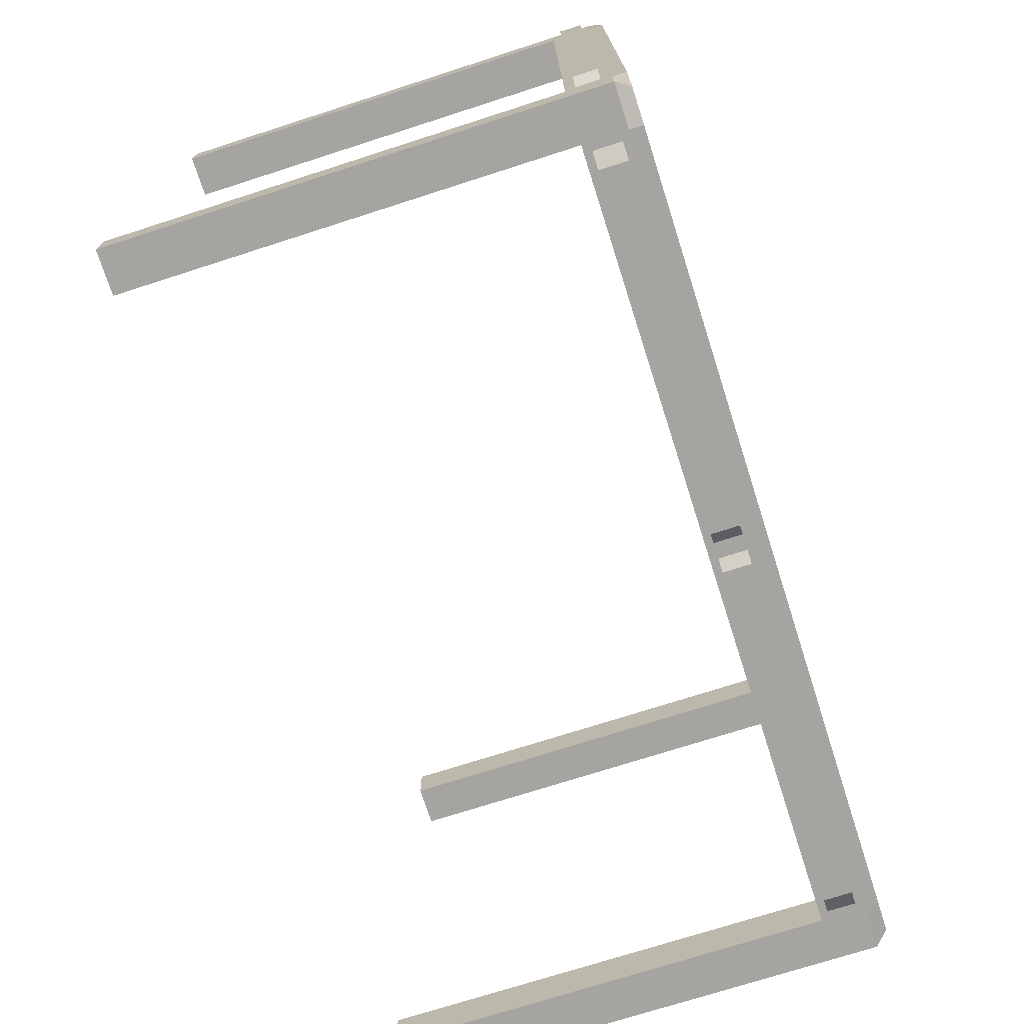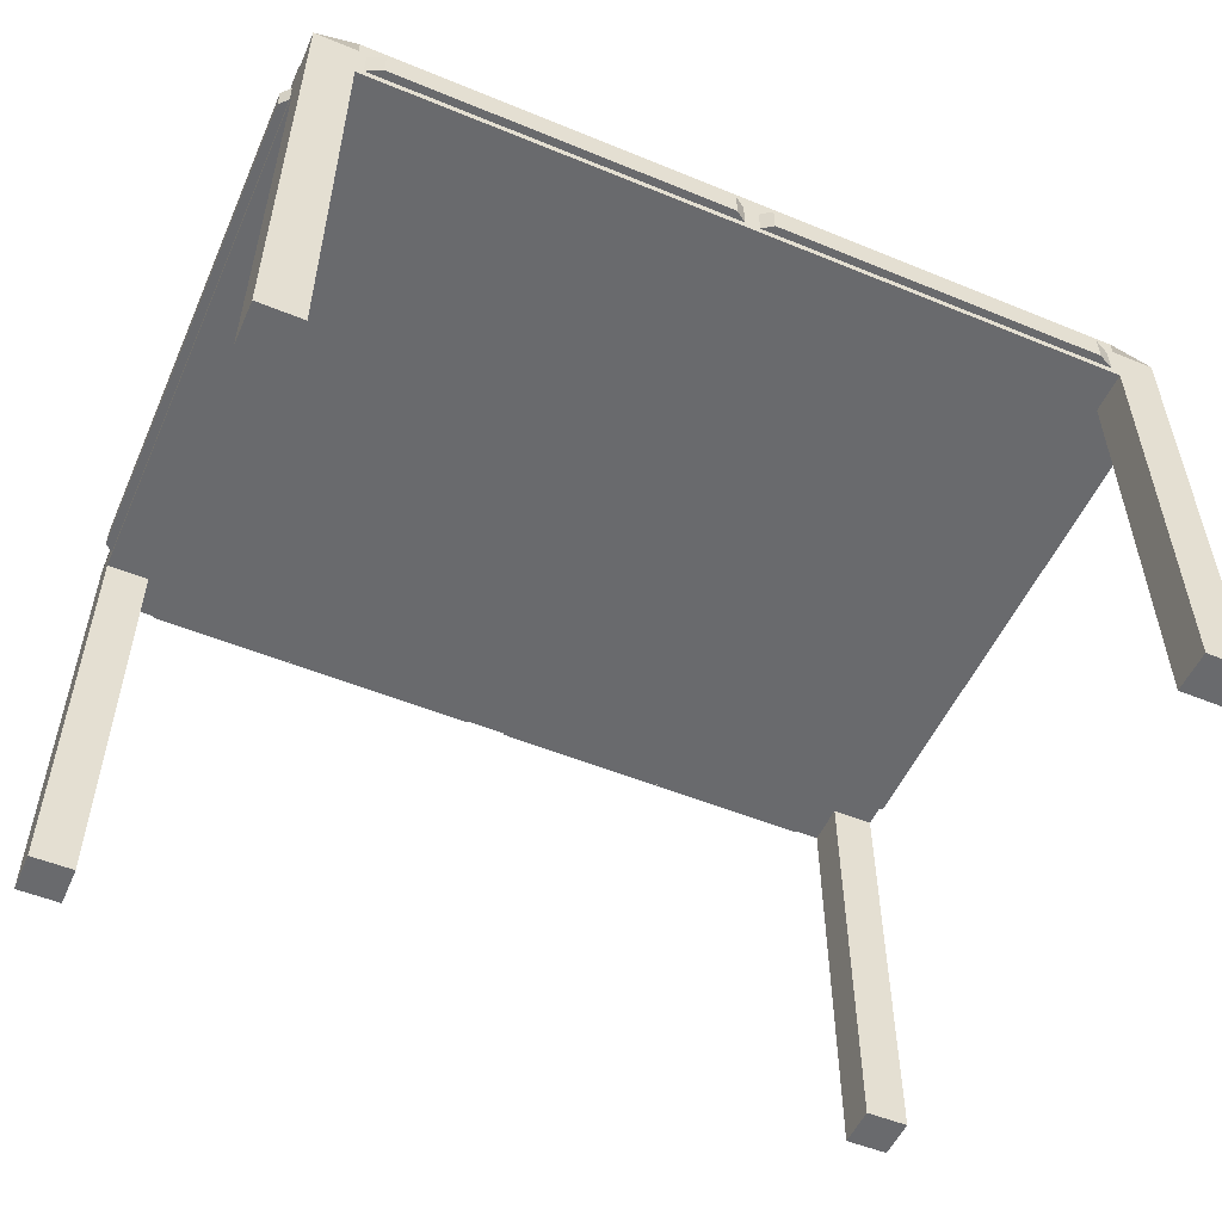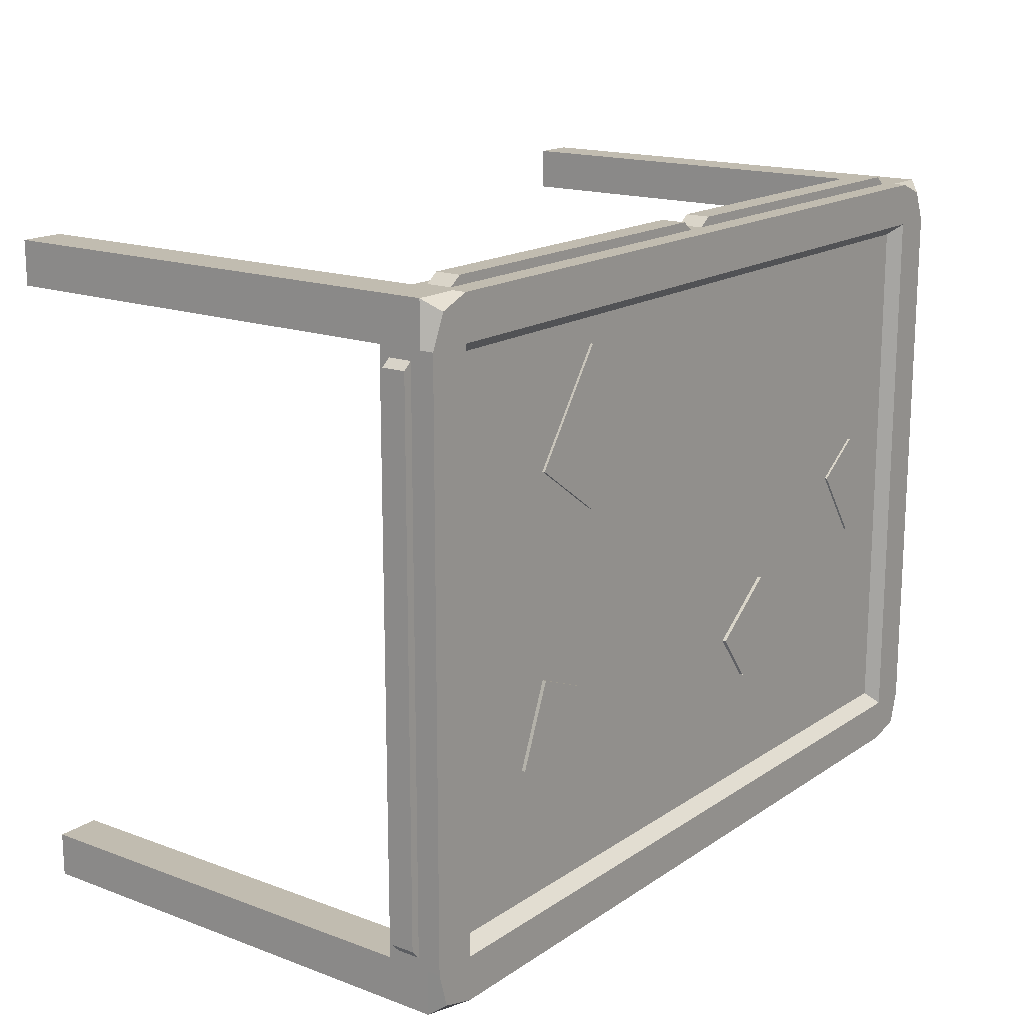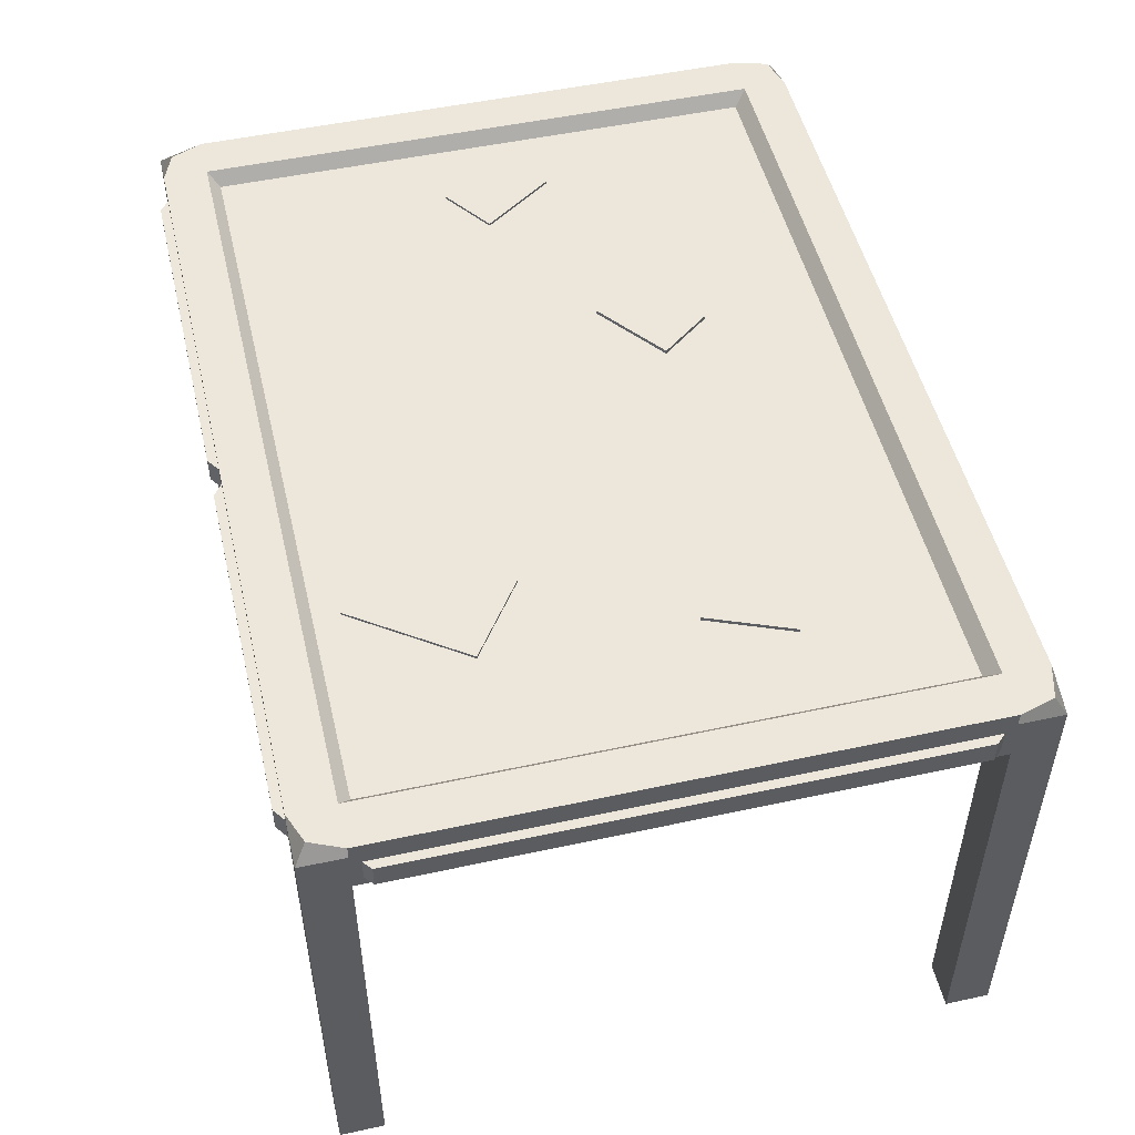
<metadata>
{"format":"obj","ext":"obj","renderer":"f3d","projection":"perspective","resolution":1024,"background":"white","views":[{"elev":-73.4,"azim":107.8,"up":"+Z"},{"elev":-53.1,"azim":156.3,"up":"+Y"},{"elev":16.5,"azim":126.9,"up":"+Z"},{"elev":50.8,"azim":76.7,"up":"+Y"}]}
</metadata>
<code>
g IL_Table
v 0.9 0 0.8
v 1 0 0.8
v 1 0 0.7
v 0.9 0 0.7
v 0.9 0 -0.6
v 1 0 -0.6
v 1 0 -0.7
v 0.9 0 -0.7
v 1 1 -0.6
v 1 1.1 -0.7
v 1 1 -0.7
v 1 1.1 -0.6
v 1 1.077 -0.5769
v 1 1.023 -0.5769
v 1 1 0.7
v 1 1.077 0.6769
v 1 1.023 0.6769
v 1 1.1 0.7
v 1 1.131 -0.6
v 1 1.131 0.7
v 1 1 0.8
v 1 1.1 0.8
v 0.9 1 0.8
v 1 1.1 0.8
v 1 1 0.8
v 0.9 1.1 0.8
v 0.8791 1.079 0.8
v 0.8791 1.021 0.8
v 0 1 0.8
v 0.02092 1.079 0.8
v 0.02092 1.021 0.8
v 0 1.1 0.8
v 0.9 1.131 0.8
v 0 1.131 0.8
v -0.9 1.131 0.8
v -0.9 1.1 0.8
v -0.02092 1.021 0.8
v -0.02092 1.079 0.8
v -0.8791 1.021 0.8
v -0.9 1 0.8
v -0.8791 1.079 0.8
v -1 1.1 0.8
v -1 1 0.8
v 1 0 -0.7
v 1 1 -0.7
v 0.9 1 -0.7
v 0.9 0 -0.7
v 0.9 0 -0.6
v 0.9 1 -0.6
v 1 1 -0.6
v 1 0 -0.6
v 1 0 0.7
v 1 1 0.7
v 0.9 1 0.7
v 0.9 0 0.7
v 0.9 0 0.8
v 0.9 1 0.8
v 1 1 0.8
v 1 0 0.8
v 1 0 -0.6
v 1 1 -0.6
v 1 1 -0.7
v 1 0 -0.7
v 0.9 0 -0.7
v 0.9 1 -0.7
v 0.9 1 -0.6
v 0.9 0 -0.6
v 1 0 0.8
v 1 1 0.8
v 1 1 0.7
v 1 0 0.7
v 0.9 0 0.7
v 0.9 1 0.7
v 0.9 1 0.8
v 0.9 0 0.8
v 0.9 1.1 -0.7
v 0.9 1.131 -0.7
v 0 1.131 -0.7
v 0 1.1 -0.7
v -0.9 1.1 -0.7
v -0.9 1.131 -0.7
v 0.8821 1.082 -0.7
v 0.8821 1.018 -0.7
v 0.01795 1.082 -0.7
v 0.9 1 -0.7
v 0.01795 1.018 -0.7
v 1 1 -0.7
v 1 1.1 -0.7
v 0 1 -0.7
v -0.01795 1.082 -0.7
v -0.01795 1.018 -0.7
v -0.8821 1.082 -0.7
v -0.9 1 -0.7
v -0.8821 1.018 -0.7
v -1 1 -0.7
v -1 1.1 -0.7
v 0.8757 1.1 -0.5718
v 0.9 1.131 -0.6
v 0.9 1.131 0.7
v 0.8757 1.1 0.6748
v 0.9 1 -0.6
v 0 1 0.7
v 0.9 1 0.7
v 0 1 -0.6
v -0.9 1 -0.6
v -0.9 1 0.7
v 0.9 1.1 0.8
v 0.9 1.131 0.8
v 0.9686 1.131 0.773
v 1 1.1 0.8
v 1 1.077 0.6769
v 1.02 1.077 0.6604
v 1.02 1.023 0.6604
v 1 1.023 0.6769
v 0.8757 1.1 0.6748
v 0 1.1 -0.5718
v 0.8757 1.1 -0.5718
v 0 1.1 0.6748
v -0.8757 1.1 0.6748
v -0.8757 1.1 -0.5718
v 0.9 1 -0.6
v 1 1 0.7
v 1 1 -0.6
v 0.9 1 0.7
v 0.9 1 -0.7
v 0 1 -0.6
v 0 1 -0.7
v -0.9 1 -0.7
v -0.9 1 -0.6
v -1 1 -0.6
v -1 1 0.7
v -0.9 1 0.7
v 0 1 0.8
v 0.9 1 0.8
v -0.9 1 0.8
v 0 1 0.7
v 1 1.1 -0.7
v 0.9776 1.131 -0.6785
v 0.9 1.131 -0.7
v 0.9 1.1 -0.7
v 0.01795 1.018 -0.7
v 0.04443 1.018 -0.7186
v 0.04443 1.082 -0.7186
v 0.01795 1.082 -0.7
v 0.02092 1.021 0.8
v 0.05022 1.021 0.8204
v 0.8509 1.021 0.8204
v 0.8791 1.021 0.8
v 0.8509 1.021 0.8204
v 0.05022 1.021 0.8204
v 0.05022 1.079 0.8204
v 0.8509 1.079 0.8204
v 0.8791 1.021 0.8
v 0.8509 1.021 0.8204
v 0.8509 1.079 0.8204
v 0.8791 1.079 0.8
v 0.8791 1.079 0.8
v 0.8509 1.079 0.8204
v 0.05022 1.079 0.8204
v 0.02092 1.079 0.8
v 0.02092 1.079 0.8
v 0.05022 1.079 0.8204
v 0.05022 1.021 0.8204
v 0.02092 1.021 0.8
v 1.02 1.023 -0.5561
v 1.02 1.023 0.6604
v 1.02 1.077 0.6604
v 1.02 1.077 -0.5561
v 1 1.023 0.6769
v 1.02 1.023 0.6604
v 1.02 1.023 -0.5561
v 1 1.023 -0.5769
v 1 1.023 -0.5769
v 1.02 1.023 -0.5561
v 1.02 1.077 -0.5561
v 1 1.077 -0.5769
v 1 1.077 -0.5769
v 1.02 1.077 -0.5561
v 1.02 1.077 0.6604
v 1 1.077 0.6769
v 0.8441 1.082 -0.7186
v 0.04443 1.082 -0.7186
v 0.04443 1.018 -0.7186
v 0.8441 1.018 -0.7186
v 0.01795 1.082 -0.7
v 0.04443 1.082 -0.7186
v 0.8441 1.082 -0.7186
v 0.8821 1.082 -0.7
v 0.8821 1.018 -0.7
v 0.8441 1.018 -0.7186
v 0.04443 1.018 -0.7186
v 0.01795 1.018 -0.7
v 0.8821 1.082 -0.7
v 0.8441 1.082 -0.7186
v 0.8441 1.018 -0.7186
v 0.8821 1.018 -0.7
v 0.9 1.131 0.8
v 1 1.131 0.7
v 0.9686 1.131 0.773
v 0.9 1.131 0.7
v 1 1.131 -0.6
v 0 1.131 0.7
v 0 1.131 0.8
v 0.9 1.131 -0.6
v -0.9 1.131 0.8
v 0.9776 1.131 -0.6785
v 0.9 1.131 -0.7
v 0 1.131 -0.7
v 0 1.131 -0.6
v -0.9 1.131 -0.6
v -0.9 1.131 -0.7
v -0.9776 1.131 -0.6785
v -1 1.131 -0.6
v -0.9 1.131 0.7
v -1 1.131 0.7
v -0.9686 1.131 0.773
v 0 1.1 -0.5718
v 0.9 1.131 -0.6
v 0.8757 1.1 -0.5718
v 0 1.131 -0.6
v -0.9 1.131 -0.6
v -0.8757 1.1 -0.5718
v 0.8757 1.1 0.6748
v 0.9 1.131 0.7
v 0 1.131 0.7
v 0 1.1 0.6748
v -0.8757 1.1 0.6748
v -0.9 1.131 0.7
v 1 1.1 0.8
v 0.9686 1.131 0.773
v 1 1.131 0.7
v 1 1.1 0.7
v 1 1.1 -0.6
v 1 1.131 -0.6
v 0.9776 1.131 -0.6785
v 1 1.1 -0.7
v 0.4378 1.097 0.6175
v 0.607 1.097 0.3767
v 0.4379 1.097 0.2579
v 0.2687 1.097 0.4986
v 0.4378 1.106 0.6175
v 0.2687 1.106 0.4986
v 0.4379 1.106 0.2579
v 0.607 1.106 0.3767
v 0.4378 1.097 0.6175
v 0.4378 1.106 0.6175
v 0.607 1.106 0.3767
v 0.607 1.097 0.3767
v 0.2687 1.097 0.4986
v 0.2687 1.106 0.4986
v 0.4378 1.106 0.6175
v 0.4378 1.097 0.6175
v 0.4379 1.097 0.2579
v 0.4379 1.106 0.2579
v 0.2687 1.106 0.4986
v 0.2687 1.097 0.4986
v 0.607 1.097 0.3767
v 0.607 1.106 0.3767
v 0.4379 1.106 0.2579
v 0.4379 1.097 0.2579
v 0.6314 1.121 -0.07011
v 0.7047 1.121 -0.2519
v 0.577 1.121 -0.3034
v 0.5037 1.121 -0.1216
v 0.6314 1.129 -0.07011
v 0.5037 1.129 -0.1216
v 0.577 1.129 -0.3034
v 0.7047 1.129 -0.2519
v 0.6314 1.121 -0.07011
v 0.6314 1.129 -0.07011
v 0.7047 1.129 -0.2519
v 0.7047 1.121 -0.2519
v 0.5037 1.121 -0.1216
v 0.5037 1.129 -0.1216
v 0.6314 1.129 -0.07011
v 0.6314 1.121 -0.07011
v 0.577 1.121 -0.3034
v 0.577 1.129 -0.3034
v 0.5037 1.129 -0.1216
v 0.5037 1.121 -0.1216
v 0.7047 1.121 -0.2519
v 0.7047 1.129 -0.2519
v 0.577 1.129 -0.3034
v 0.577 1.121 -0.3034
v -0.9 0 0.8
v -0.9 0 0.7
v -1 0 0.7
v -1 0 0.8
v -0.9 0 -0.6
v -0.9 0 -0.7
v -1 0 -0.7
v -1 0 -0.6
v -1 1 -0.6
v -1 1 -0.7
v -1 1.1 -0.7
v -1 1.1 -0.6
v -1 1.077 -0.5769
v -1 1.023 -0.5769
v -1 1 0.7
v -1 1.077 0.6769
v -1 1.023 0.6769
v -1 1.1 0.7
v -1 1.131 -0.6
v -1 1.131 0.7
v -1 1 0.8
v -1 1.1 0.8
v -1 0 -0.7
v -0.9 0 -0.7
v -0.9 1 -0.7
v -1 1 -0.7
v -0.9 0 -0.6
v -1 0 -0.6
v -1 1 -0.6
v -0.9 1 -0.6
v -1 0 0.7
v -0.9 0 0.7
v -0.9 1 0.7
v -1 1 0.7
v -0.9 0 0.8
v -1 0 0.8
v -1 1 0.8
v -0.9 1 0.8
v -1 0 -0.6
v -1 0 -0.7
v -1 1 -0.7
v -1 1 -0.6
v -0.9 0 -0.7
v -0.9 0 -0.6
v -0.9 1 -0.6
v -0.9 1 -0.7
v -1 0 0.8
v -1 0 0.7
v -1 1 0.7
v -1 1 0.8
v -0.9 0 0.7
v -0.9 0 0.8
v -0.9 1 0.8
v -0.9 1 0.7
v -0.8757 1.1 -0.5718
v -0.8757 1.1 0.6748
v -0.9 1.131 0.7
v -0.9 1.131 -0.6
v -0.9 1.1 0.8
v -1 1.1 0.8
v -0.9686 1.131 0.773
v -0.9 1.131 0.8
v -1 1.077 0.6769
v -1 1.023 0.6769
v -1.02 1.023 0.6604
v -1.02 1.077 0.6604
v -1 1.1 -0.7
v -0.9 1.1 -0.7
v -0.9 1.131 -0.7
v -0.9776 1.131 -0.6785
v -0.01795 1.018 -0.7
v -0.01795 1.082 -0.7
v -0.04443 1.082 -0.7186
v -0.04443 1.018 -0.7186
v -0.02092 1.021 0.8
v -0.8791 1.021 0.8
v -0.8509 1.021 0.8204
v -0.05022 1.021 0.8204
v -0.8509 1.021 0.8204
v -0.8509 1.079 0.8204
v -0.05022 1.079 0.8204
v -0.05022 1.021 0.8204
v -0.8791 1.021 0.8
v -0.8791 1.079 0.8
v -0.8509 1.079 0.8204
v -0.8509 1.021 0.8204
v -0.8791 1.079 0.8
v -0.02092 1.079 0.8
v -0.05022 1.079 0.8204
v -0.8509 1.079 0.8204
v -0.02092 1.079 0.8
v -0.02092 1.021 0.8
v -0.05022 1.021 0.8204
v -0.05022 1.079 0.8204
v -1.02 1.023 -0.5561
v -1.02 1.077 -0.5561
v -1.02 1.077 0.6604
v -1.02 1.023 0.6604
v -1 1.023 0.6769
v -1 1.023 -0.5769
v -1.02 1.023 -0.5561
v -1.02 1.023 0.6604
v -1 1.023 -0.5769
v -1 1.077 -0.5769
v -1.02 1.077 -0.5561
v -1.02 1.023 -0.5561
v -1 1.077 -0.5769
v -1 1.077 0.6769
v -1.02 1.077 0.6604
v -1.02 1.077 -0.5561
v -0.8441 1.082 -0.7186
v -0.8441 1.018 -0.7186
v -0.04443 1.018 -0.7186
v -0.04443 1.082 -0.7186
v -0.01795 1.082 -0.7
v -0.8821 1.082 -0.7
v -0.8441 1.082 -0.7186
v -0.04443 1.082 -0.7186
v -0.8821 1.018 -0.7
v -0.01795 1.018 -0.7
v -0.04443 1.018 -0.7186
v -0.8441 1.018 -0.7186
v -0.8821 1.082 -0.7
v -0.8821 1.018 -0.7
v -0.8441 1.018 -0.7186
v -0.8441 1.082 -0.7186
v -1 1.1 0.8
v -1 1.1 0.7
v -1 1.131 0.7
v -0.9686 1.131 0.773
v -1 1.1 -0.6
v -1 1.1 -0.7
v -0.9776 1.131 -0.6785
v -1 1.131 -0.6
v -0.7149 1.097 0.1712
v -0.6022 1.097 0.09209
v -0.7149 1.097 -0.06828
v -0.8276 1.097 0.01088
v -0.7149 1.106 0.1712
v -0.8276 1.106 0.01088
v -0.7149 1.106 -0.06828
v -0.6022 1.106 0.09209
v -0.7149 1.097 0.1712
v -0.8276 1.097 0.01088
v -0.8276 1.106 0.01088
v -0.7149 1.106 0.1712
v -0.6022 1.097 0.09209
v -0.7149 1.097 0.1712
v -0.7149 1.106 0.1712
v -0.6022 1.106 0.09209
v -0.7149 1.097 -0.06828
v -0.6022 1.097 0.09209
v -0.6022 1.106 0.09209
v -0.7149 1.106 -0.06828
v -0.8276 1.097 0.01088
v -0.7149 1.097 -0.06828
v -0.7149 1.106 -0.06828
v -0.8276 1.106 0.01088
v -0.3331 1.121 -0.1821
v -0.2496 1.121 -0.07259
v -0.09378 1.121 -0.1914
v -0.1773 1.121 -0.3009
v -0.3331 1.129 -0.1821
v -0.1773 1.129 -0.3009
v -0.09378 1.129 -0.1914
v -0.2496 1.129 -0.07259
v -0.3331 1.121 -0.1821
v -0.1773 1.121 -0.3009
v -0.1773 1.129 -0.3009
v -0.3331 1.129 -0.1821
v -0.2496 1.121 -0.07259
v -0.3331 1.121 -0.1821
v -0.3331 1.129 -0.1821
v -0.2496 1.129 -0.07259
v -0.09378 1.121 -0.1914
v -0.2496 1.121 -0.07259
v -0.2496 1.129 -0.07259
v -0.09378 1.129 -0.1914
v -0.1773 1.121 -0.3009
v -0.09378 1.121 -0.1914
v -0.09378 1.129 -0.1914
v -0.1773 1.129 -0.3009
g IL_Table_0
f 3 2 1
f 4 3 1
f 7 6 5
f 8 7 5
f 11 10 9
f 10 12 9
f 9 12 13
f 14 9 13
f 15 9 14
f 13 12 16
f 17 15 14
f 16 18 17
f 12 18 16
f 18 15 17
f 12 19 18
f 19 20 18
f 15 18 21
f 18 22 21
f 25 24 23
f 24 26 23
f 23 26 27
f 28 23 27
f 29 23 28
f 27 26 30
f 31 29 28
f 30 32 31
f 26 32 30
f 32 29 31
f 26 33 32
f 33 34 32
f 34 35 32
f 35 36 32
f 29 32 37
f 32 38 37
f 32 36 38
f 29 37 39
f 40 29 39
f 36 41 38
f 40 39 41
f 36 40 41
f 36 42 40
f 42 43 40
f 46 45 44
f 47 46 44
f 50 49 48
f 51 50 48
f 54 53 52
f 55 54 52
f 58 57 56
f 59 58 56
f 62 61 60
f 63 62 60
f 66 65 64
f 67 66 64
f 70 69 68
f 71 70 68
f 74 73 72
f 75 74 72
f 78 77 76
f 79 78 76
f 78 79 80
f 81 78 80
f 79 76 82
f 82 76 83
f 84 79 82
f 76 85 83
f 83 85 86
f 85 76 87
f 76 88 87
f 85 89 86
f 86 89 84
f 89 79 84
f 79 89 90
f 89 91 90
f 79 90 92
f 80 79 92
f 89 93 91
f 93 94 91
f 80 92 94
f 93 80 94
f 80 93 95
f 96 80 95
f 99 98 97
f 100 99 97
f 103 102 101
f 102 104 101
f 104 102 105
f 102 106 105
f 109 108 107
f 110 109 107
f 113 112 111
f 114 113 111
f 117 116 115
f 116 118 115
f 118 116 119
f 116 120 119
f 123 122 121
f 122 124 121
f 121 126 125
f 126 127 125
f 127 126 128
f 126 129 128
f 131 130 129
f 132 131 129
f 134 133 124
f 133 135 132
f 133 136 124
f 136 133 132
f 139 138 137
f 140 139 137
f 143 142 141
f 144 143 141
f 147 146 145
f 148 147 145
f 151 150 149
f 152 151 149
f 155 154 153
f 156 155 153
f 159 158 157
f 160 159 157
f 163 162 161
f 164 163 161
f 167 166 165
f 168 167 165
f 171 170 169
f 172 171 169
f 175 174 173
f 176 175 173
f 179 178 177
f 180 179 177
f 183 182 181
f 184 183 181
f 187 186 185
f 188 187 185
f 191 190 189
f 192 191 189
f 195 194 193
f 196 195 193
f 199 198 197
f 198 200 197
f 200 198 201
f 200 202 197
f 202 203 197
f 204 200 201
f 203 202 205
f 201 206 204
f 206 207 204
f 207 208 204
f 208 209 204
f 209 208 210
f 208 211 210
f 211 212 210
f 212 213 210
f 214 210 213
f 202 214 205
f 215 214 213
f 214 215 205
f 215 216 205
f 219 218 217
f 218 220 217
f 220 221 217
f 221 222 217
f 225 224 223
f 226 225 223
f 225 226 227
f 228 225 227
f 231 230 229
f 232 231 229
f 235 234 233
f 236 235 233
f 239 238 237
f 240 239 237
f 243 242 241
f 244 243 241
f 247 246 245
f 248 247 245
f 251 250 249
f 252 251 249
f 255 254 253
f 256 255 253
f 259 258 257
f 260 259 257
f 263 262 261
f 264 263 261
f 267 266 265
f 268 267 265
f 271 270 269
f 272 271 269
f 275 274 273
f 276 275 273
f 279 278 277
f 280 279 277
f 283 282 281
f 284 283 281
f 287 286 285
f 288 287 285
f 291 290 289
f 292 291 289
f 295 294 293
f 296 295 293
f 296 293 297
f 293 298 297
f 293 299 298
f 296 297 300
f 299 301 298
f 302 300 301
f 302 296 300
f 299 302 301
f 303 296 302
f 304 303 302
f 302 299 305
f 306 302 305
f 309 308 307
f 310 309 307
f 313 312 311
f 314 313 311
f 317 316 315
f 318 317 315
f 321 320 319
f 322 321 319
f 325 324 323
f 326 325 323
f 329 328 327
f 330 329 327
f 333 332 331
f 334 333 331
f 337 336 335
f 338 337 335
f 341 340 339
f 342 341 339
f 345 344 343
f 346 345 343
f 349 348 347
f 350 349 347
f 353 352 351
f 354 353 351
f 357 356 355
f 358 357 355
f 361 360 359
f 362 361 359
f 365 364 363
f 366 365 363
f 369 368 367
f 370 369 367
f 373 372 371
f 374 373 371
f 377 376 375
f 378 377 375
f 381 380 379
f 382 381 379
f 385 384 383
f 386 385 383
f 389 388 387
f 390 389 387
f 393 392 391
f 394 393 391
f 397 396 395
f 398 397 395
f 401 400 399
f 402 401 399
f 405 404 403
f 406 405 403
f 409 408 407
f 410 409 407
f 413 412 411
f 414 413 411
f 417 416 415
f 418 417 415
f 421 420 419
f 422 421 419
f 425 424 423
f 426 425 423
f 429 428 427
f 430 429 427
f 433 432 431
f 434 433 431
f 437 436 435
f 438 437 435
f 441 440 439
f 442 441 439
f 445 444 443
f 446 445 443
f 449 448 447
f 450 449 447
f 453 452 451
f 454 453 451
f 457 456 455
f 458 457 455
f 461 460 459
f 462 461 459
f 465 464 463
f 466 465 463

</code>
